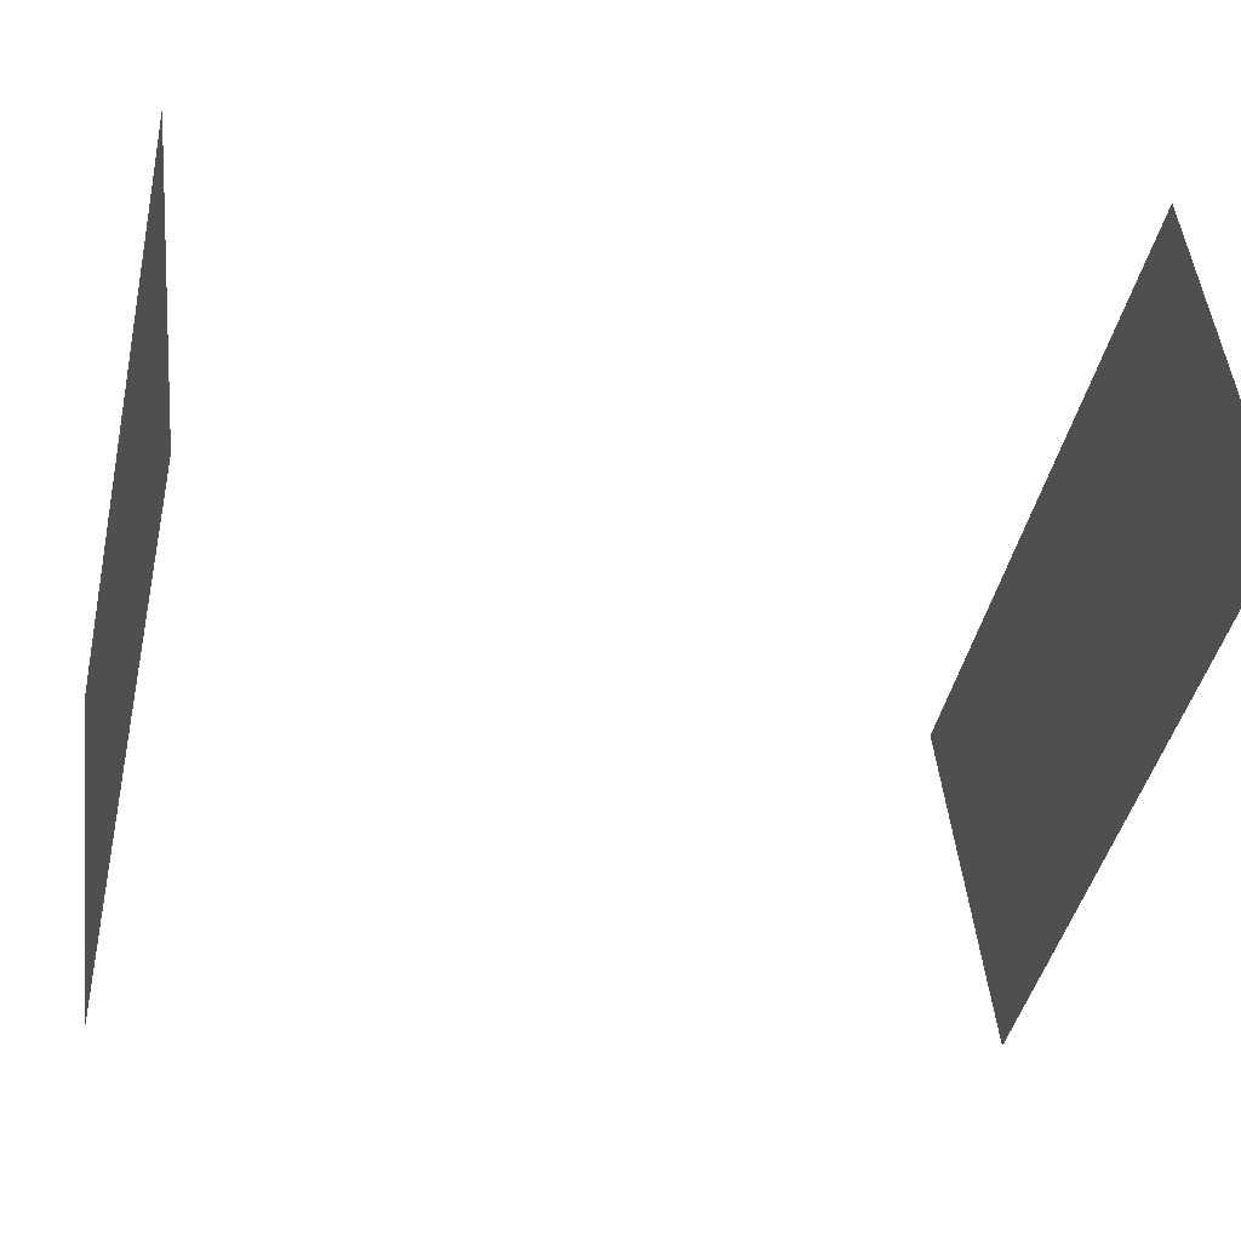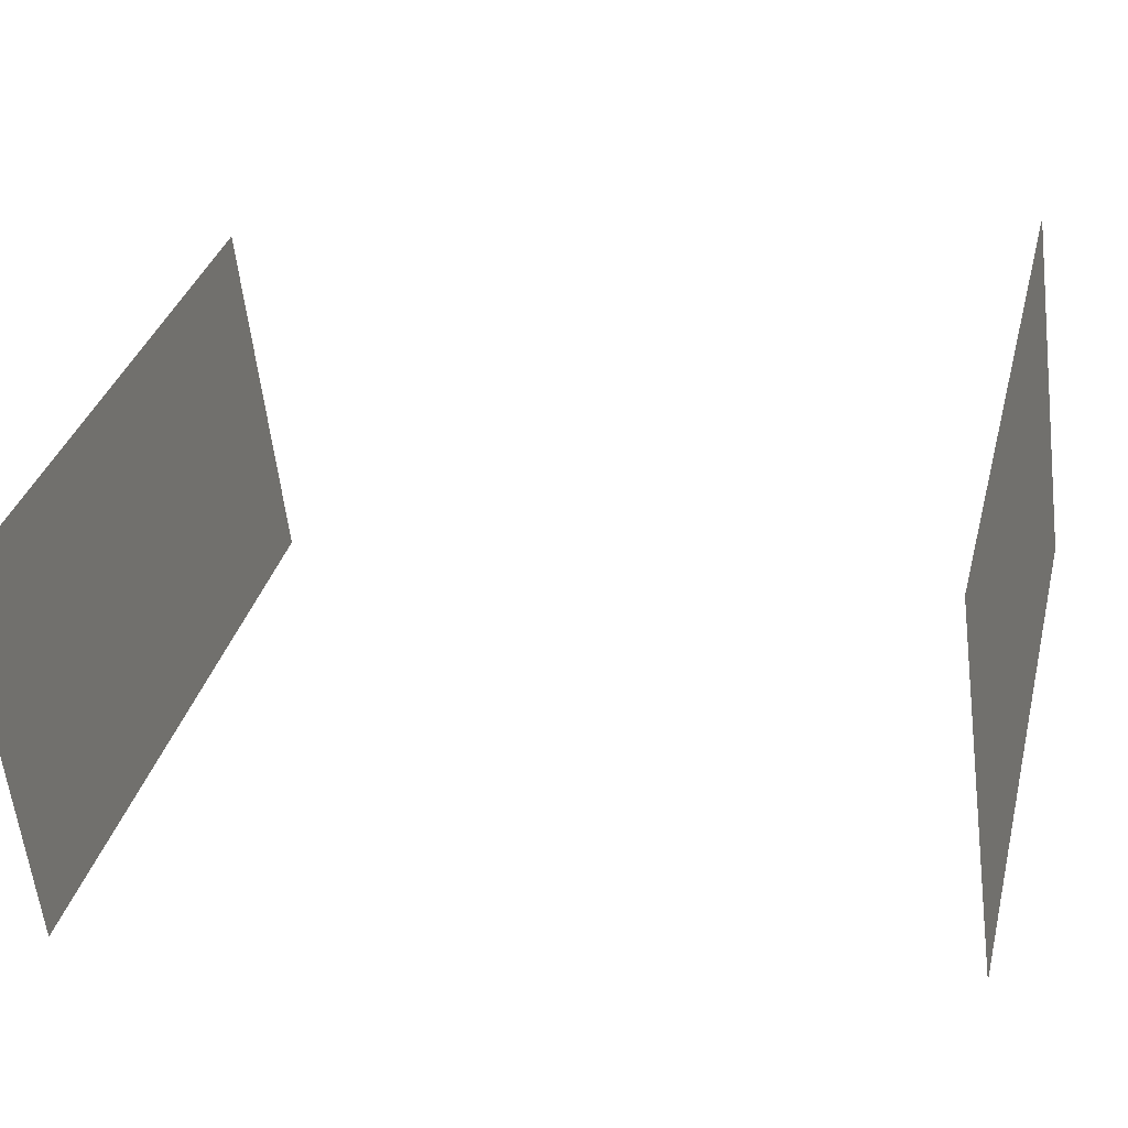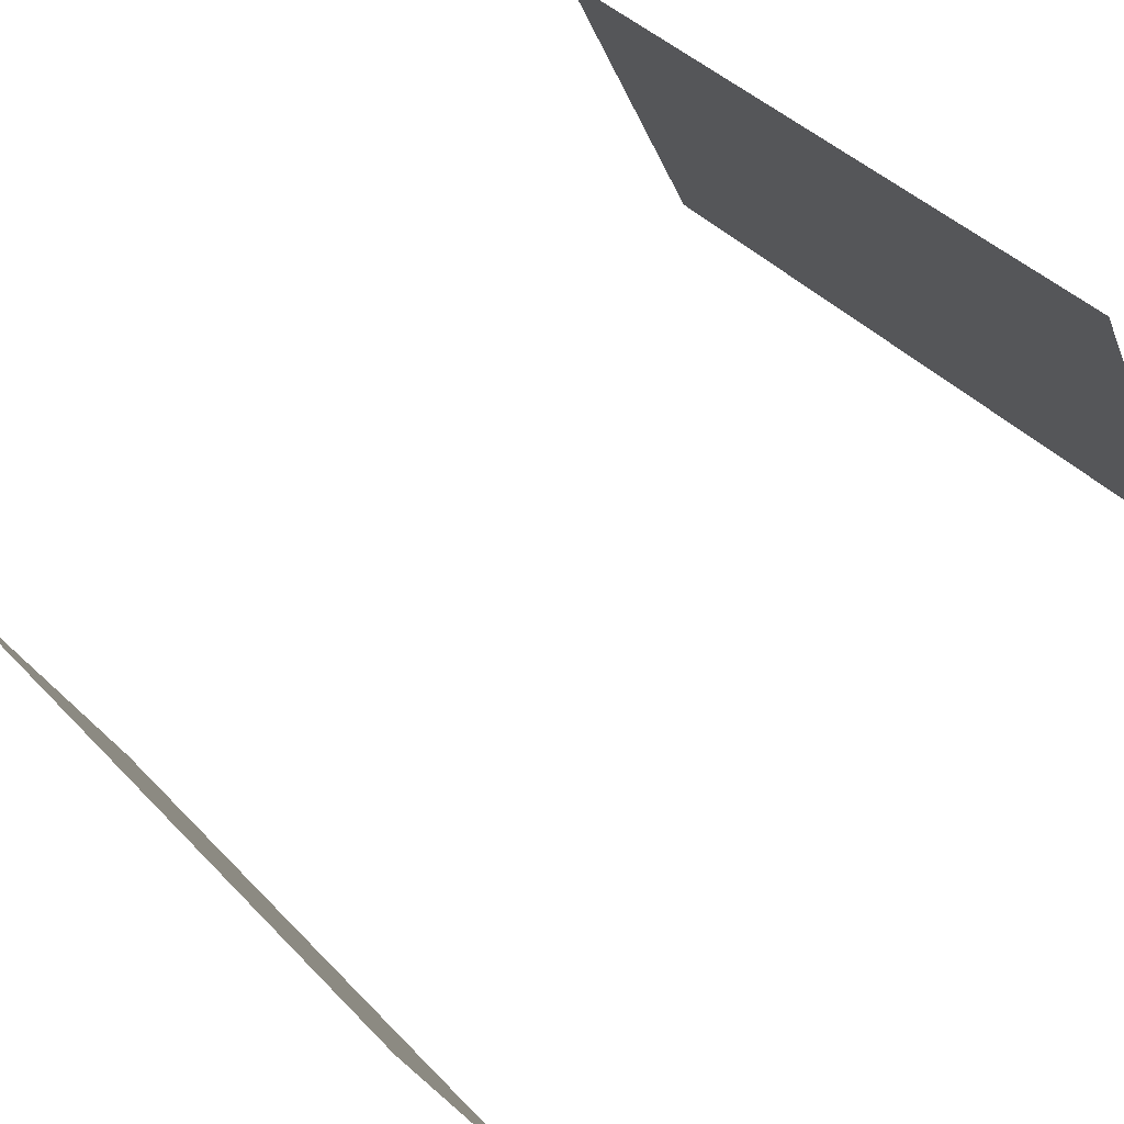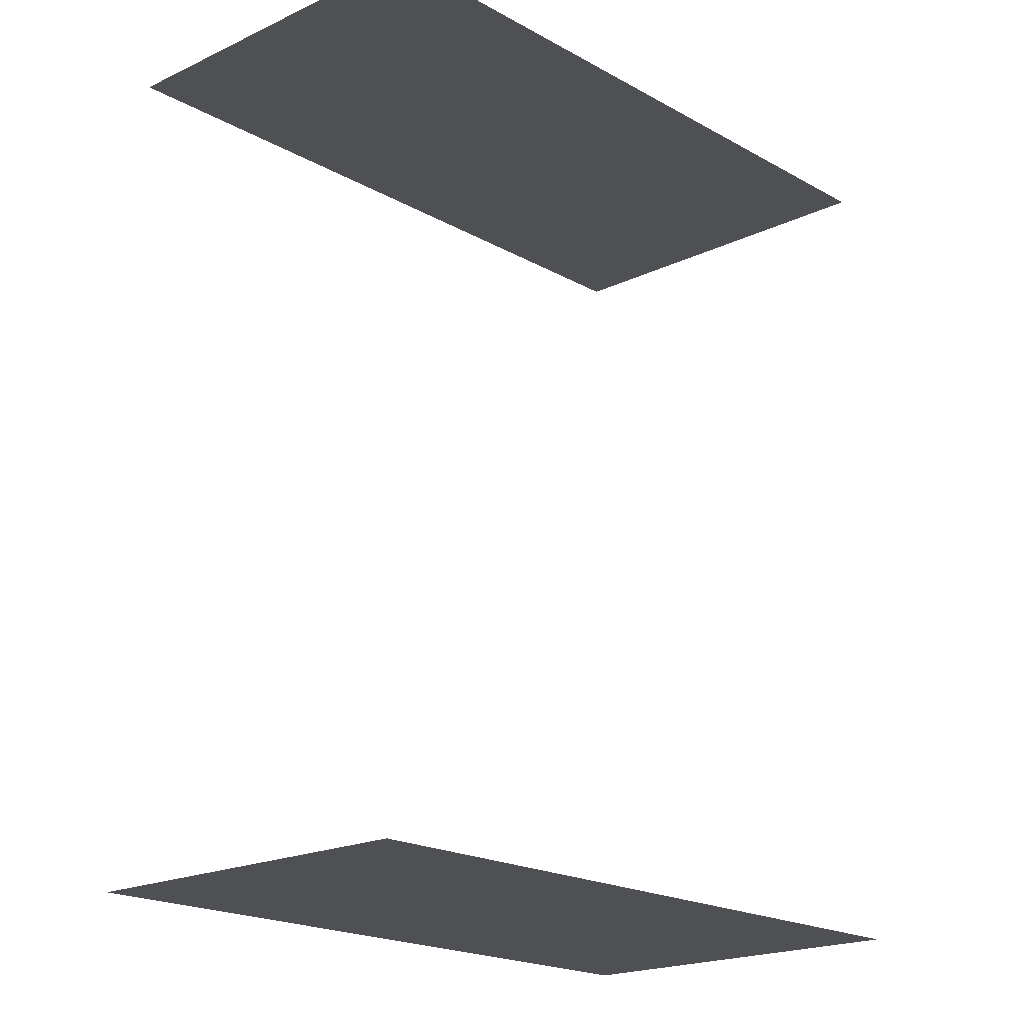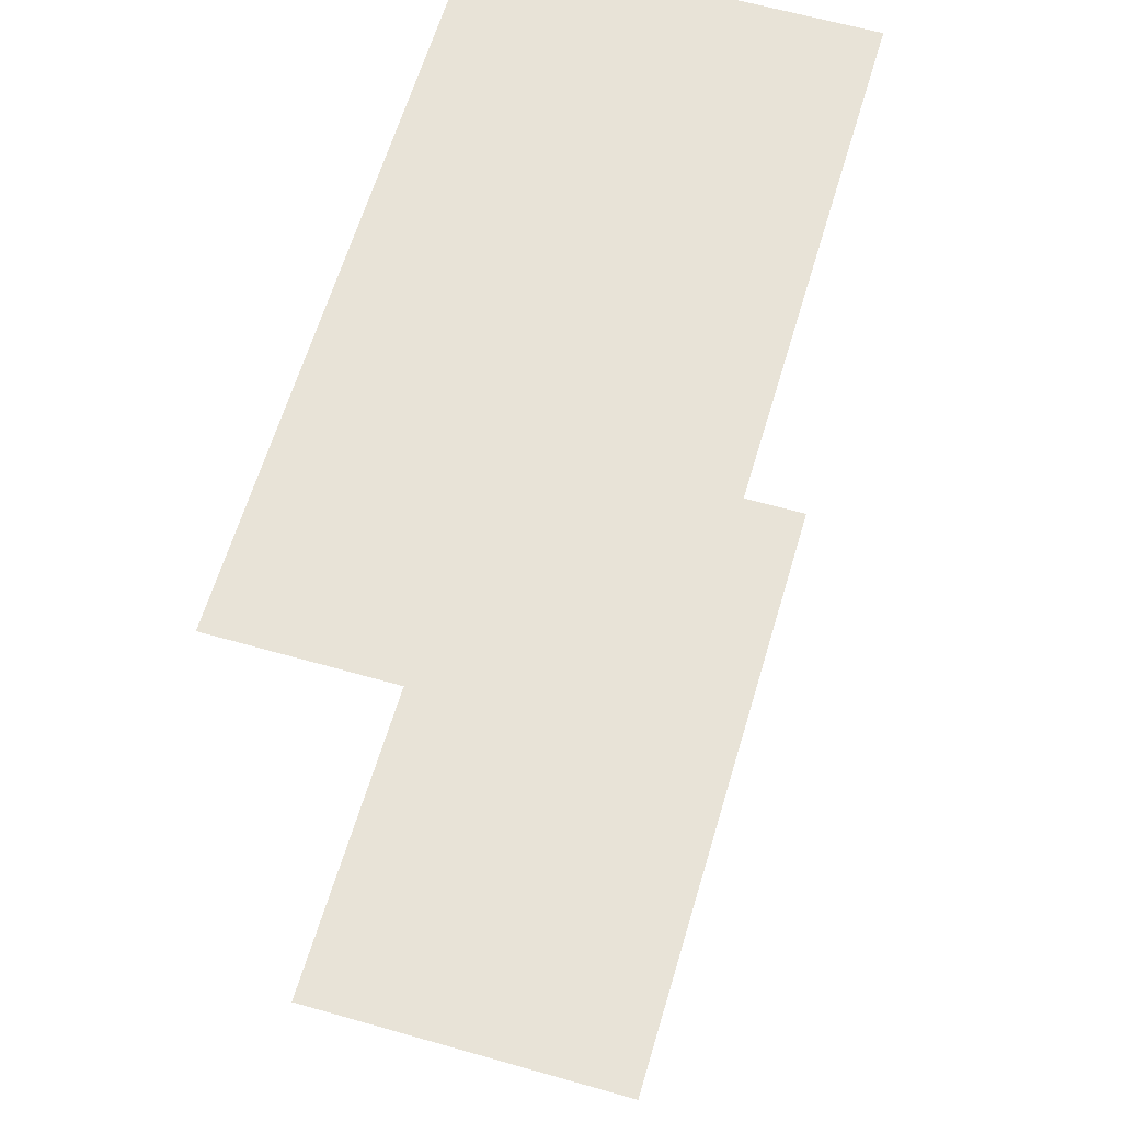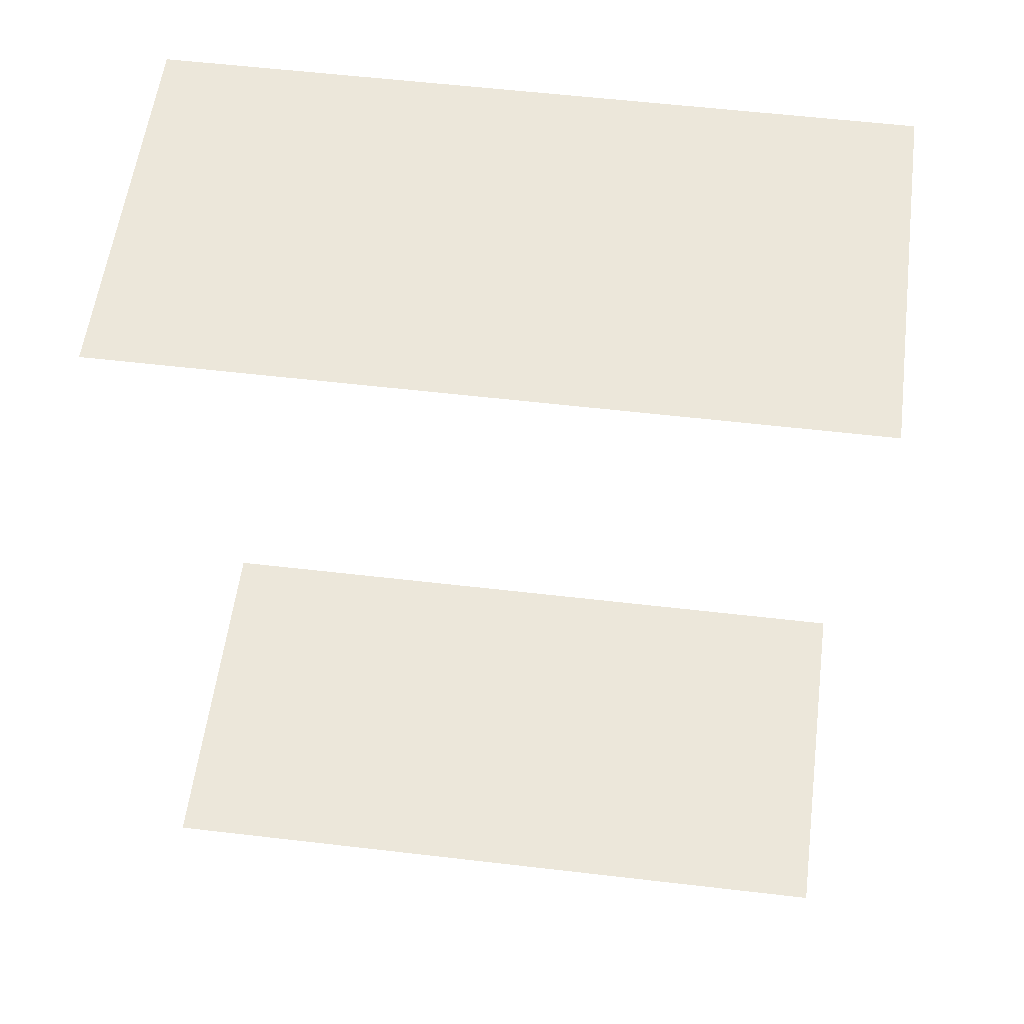
<metadata>
{"format":"obj","ext":"obj","renderer":"f3d","projection":"perspective","resolution":1024,"background":"white","views":[{"elev":-13.0,"azim":-103.9,"up":"+Y"},{"elev":2.1,"azim":104.9,"up":"+Y"},{"elev":79.4,"azim":-135.8,"up":"+Y"},{"elev":-18.9,"azim":104.3,"up":"+Z"},{"elev":61.5,"azim":-102.1,"up":"+Z"},{"elev":54.0,"azim":158.8,"up":"+Z"}]}
</metadata>
<code>
o geometryt000010000010000110010110000110000110100000110010st31
v 1017 -43.15 466.2
v 1021 -35.82 466.2
v 1035 -43.42 466.2
v 1031 -50.75 466.2
v 1017 -43.15 485.1
v 1031 -50.75 485.1
v 1035 -43.42 485.1
v 1021 -35.82 485.1
f 1 2 3
f 1 3 4
f 5 6 7
f 8 5 7

</code>
